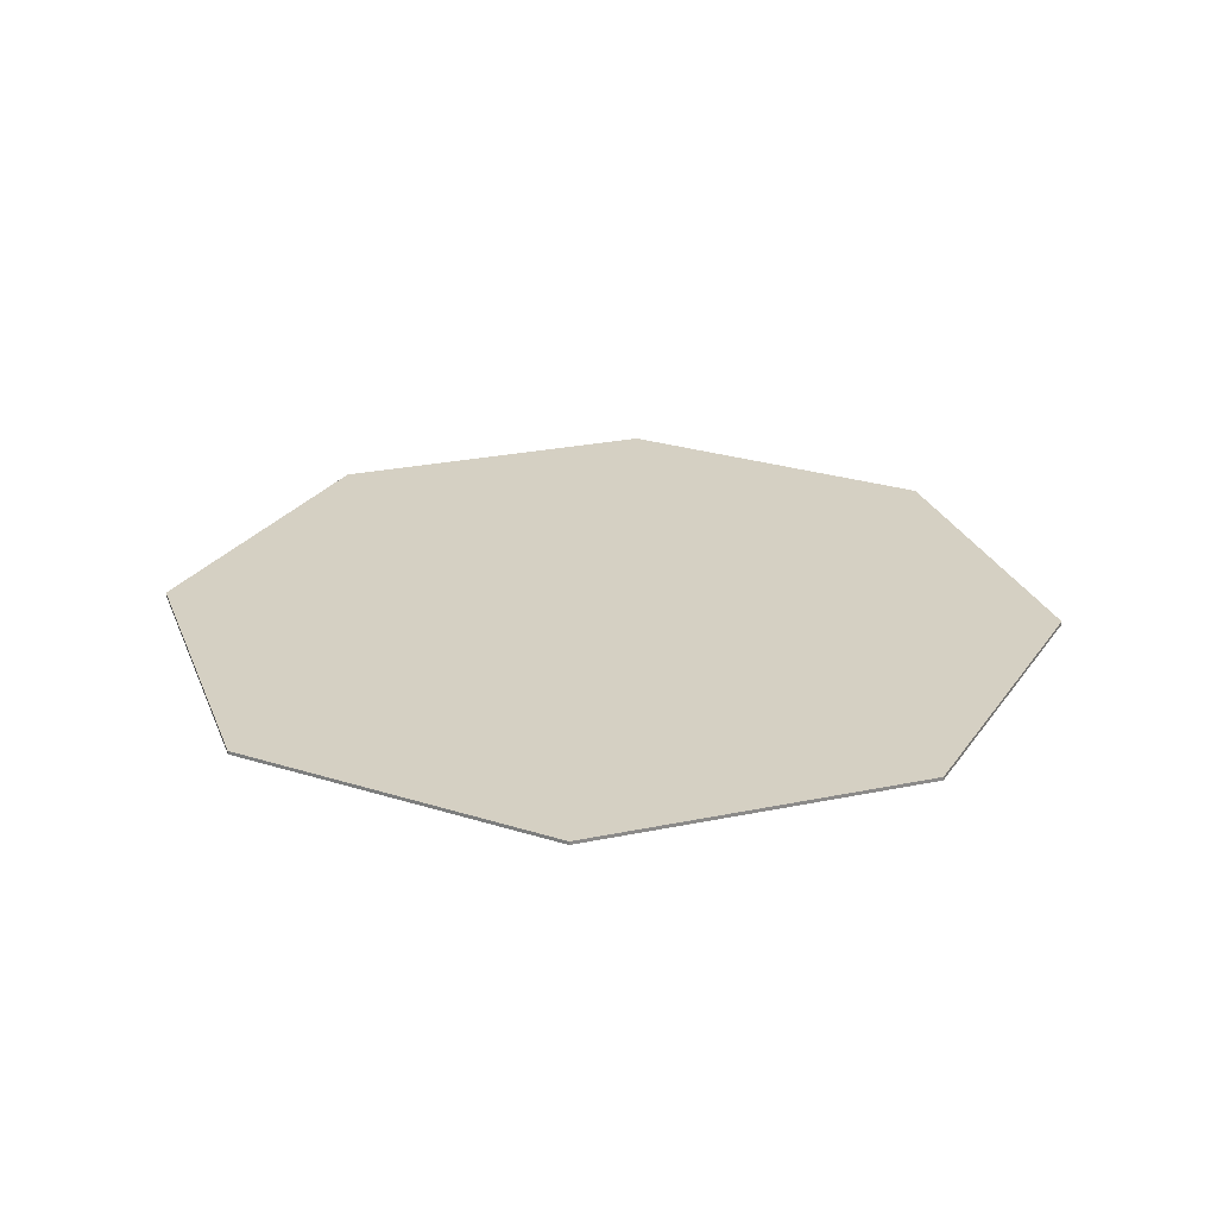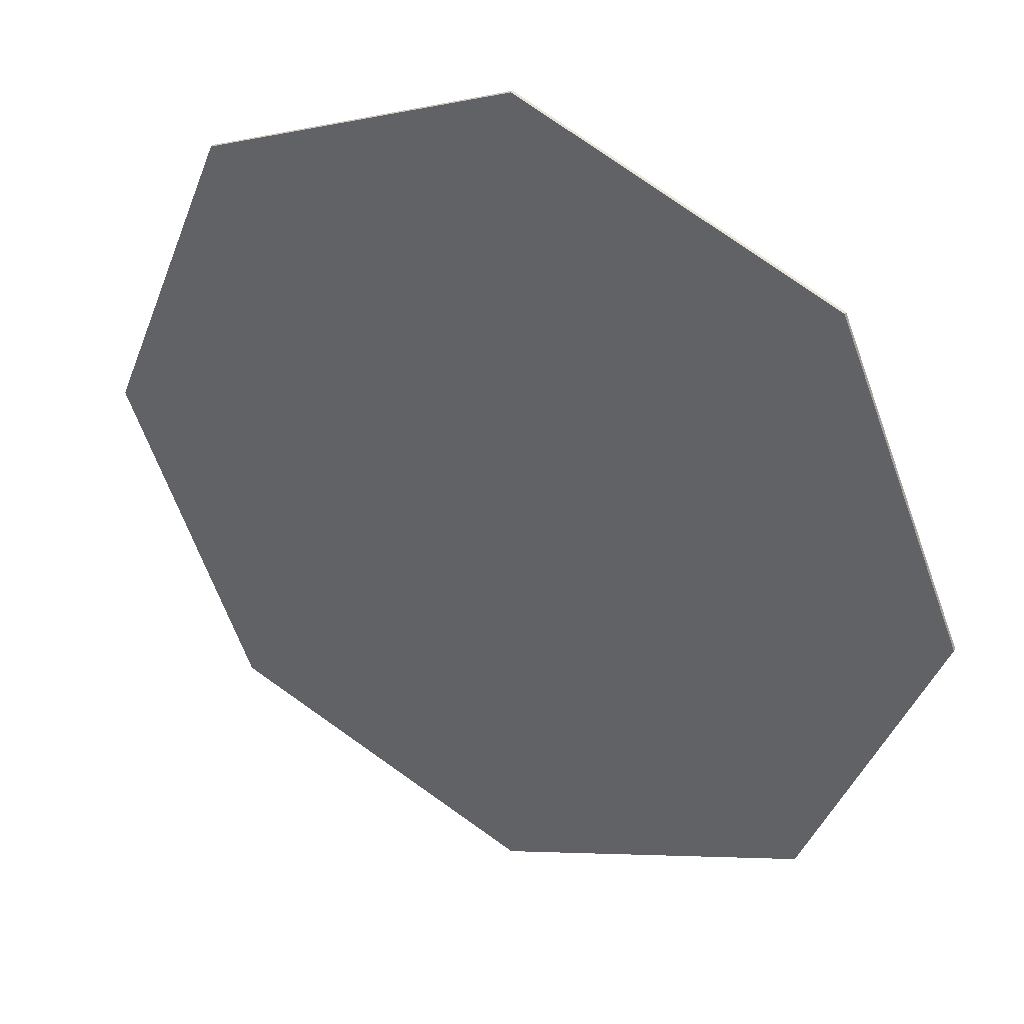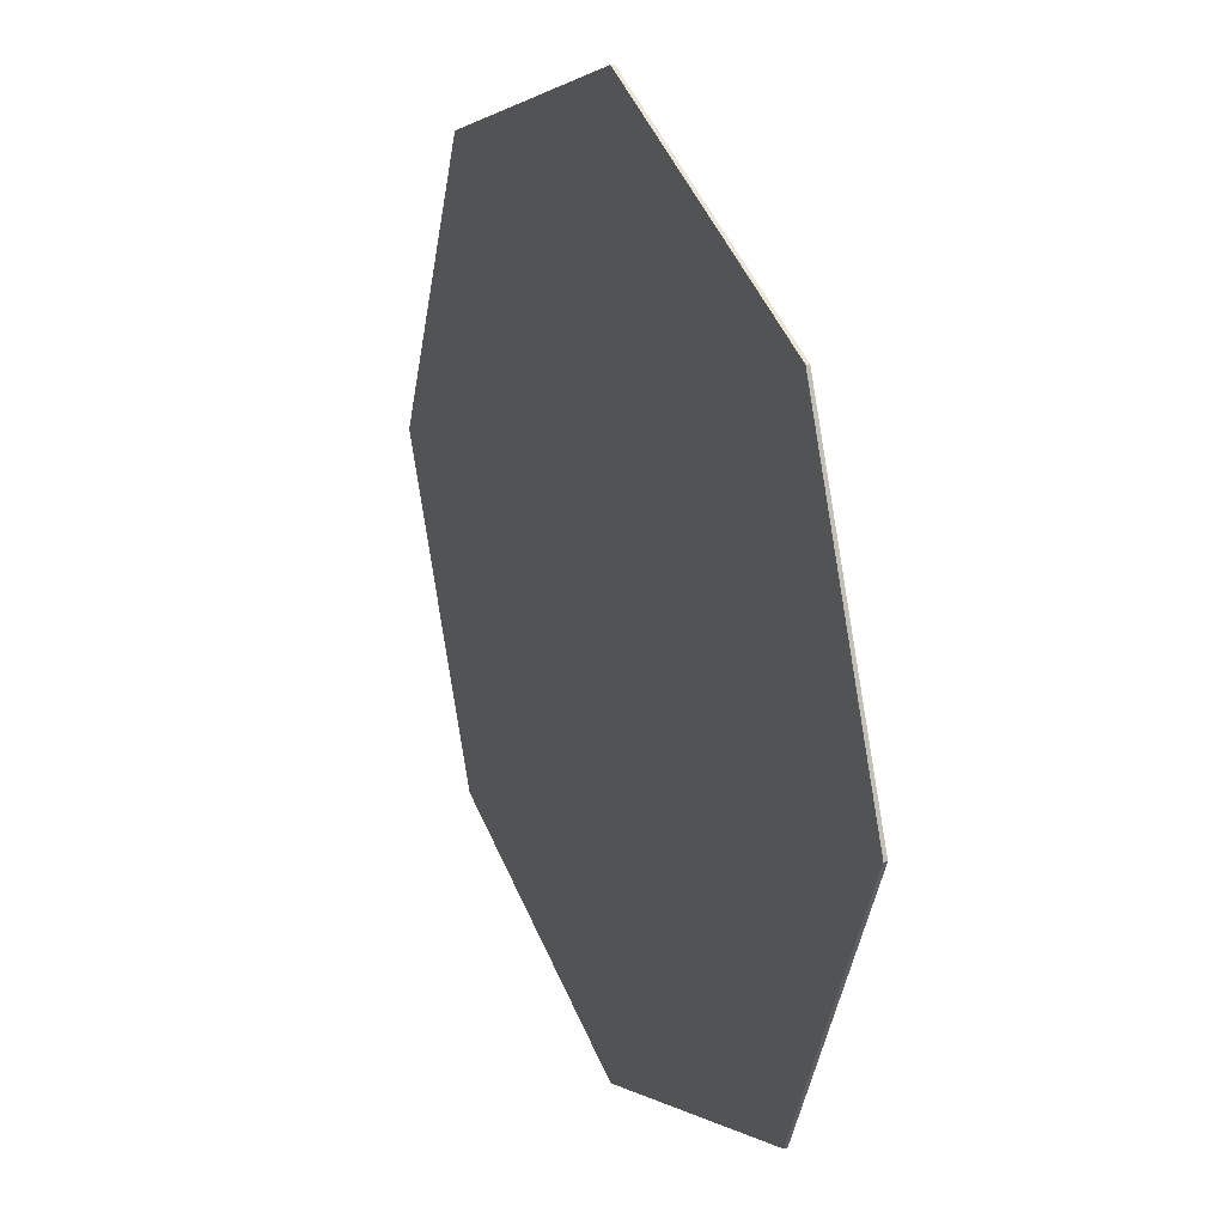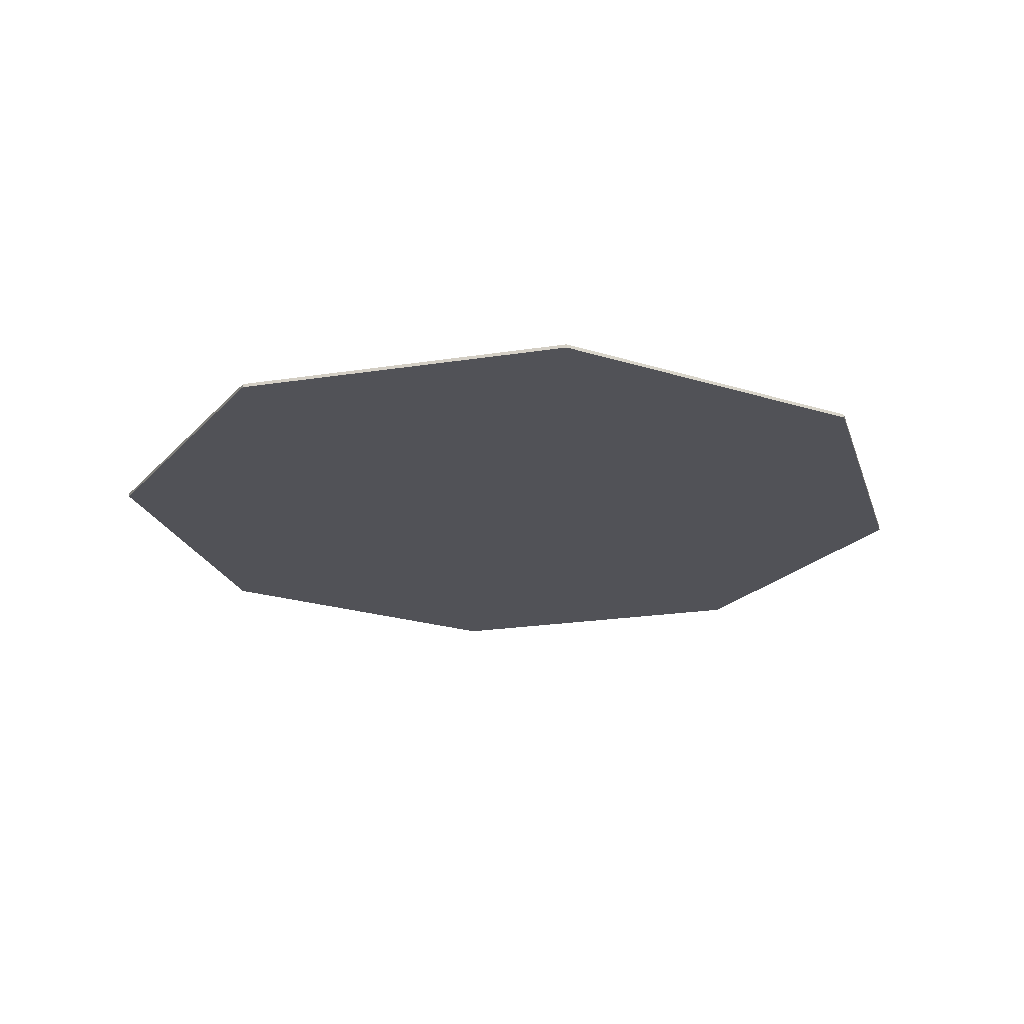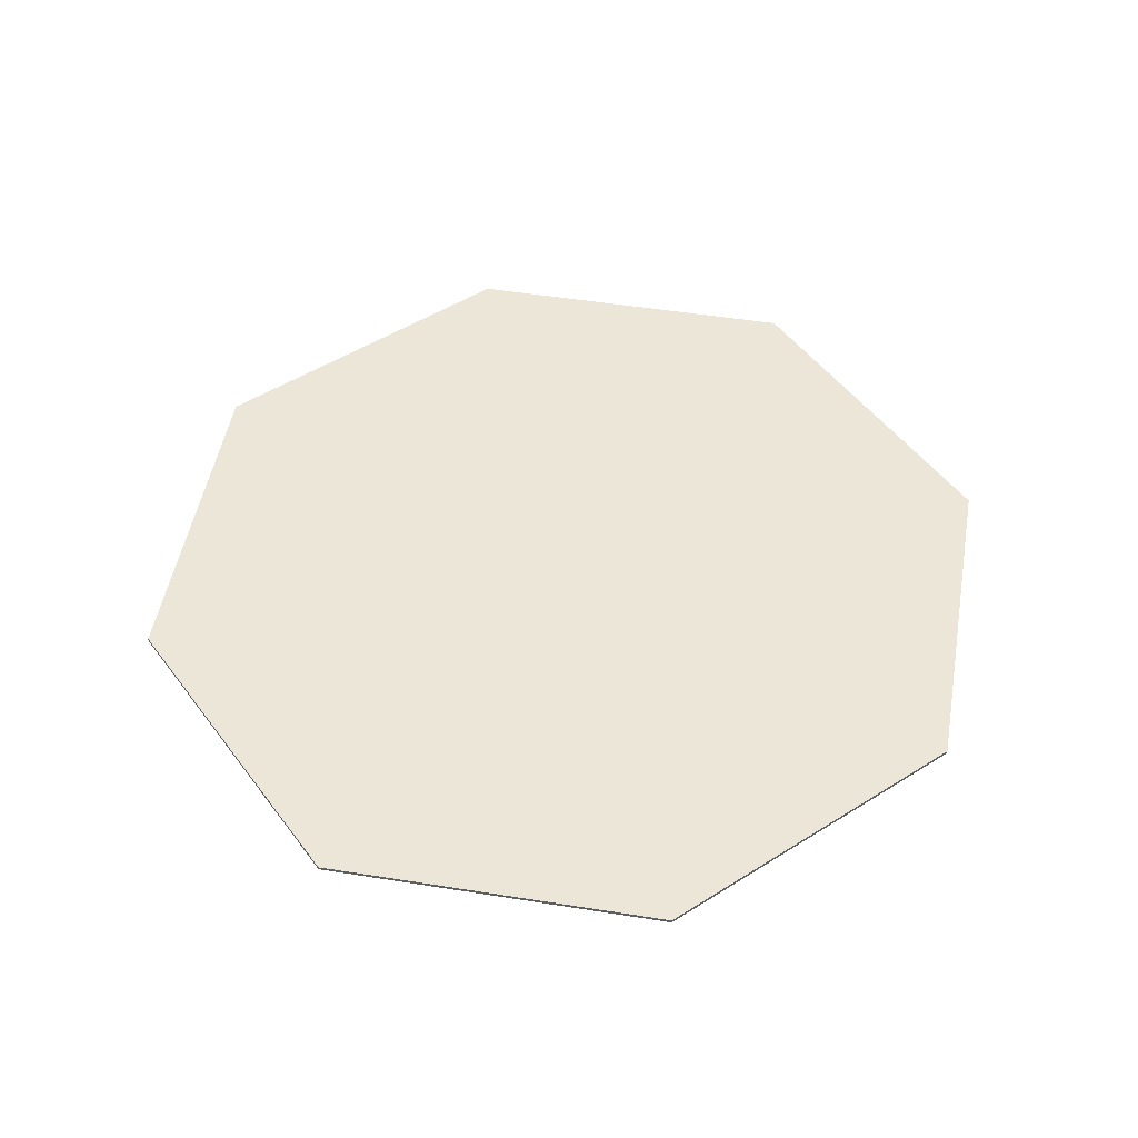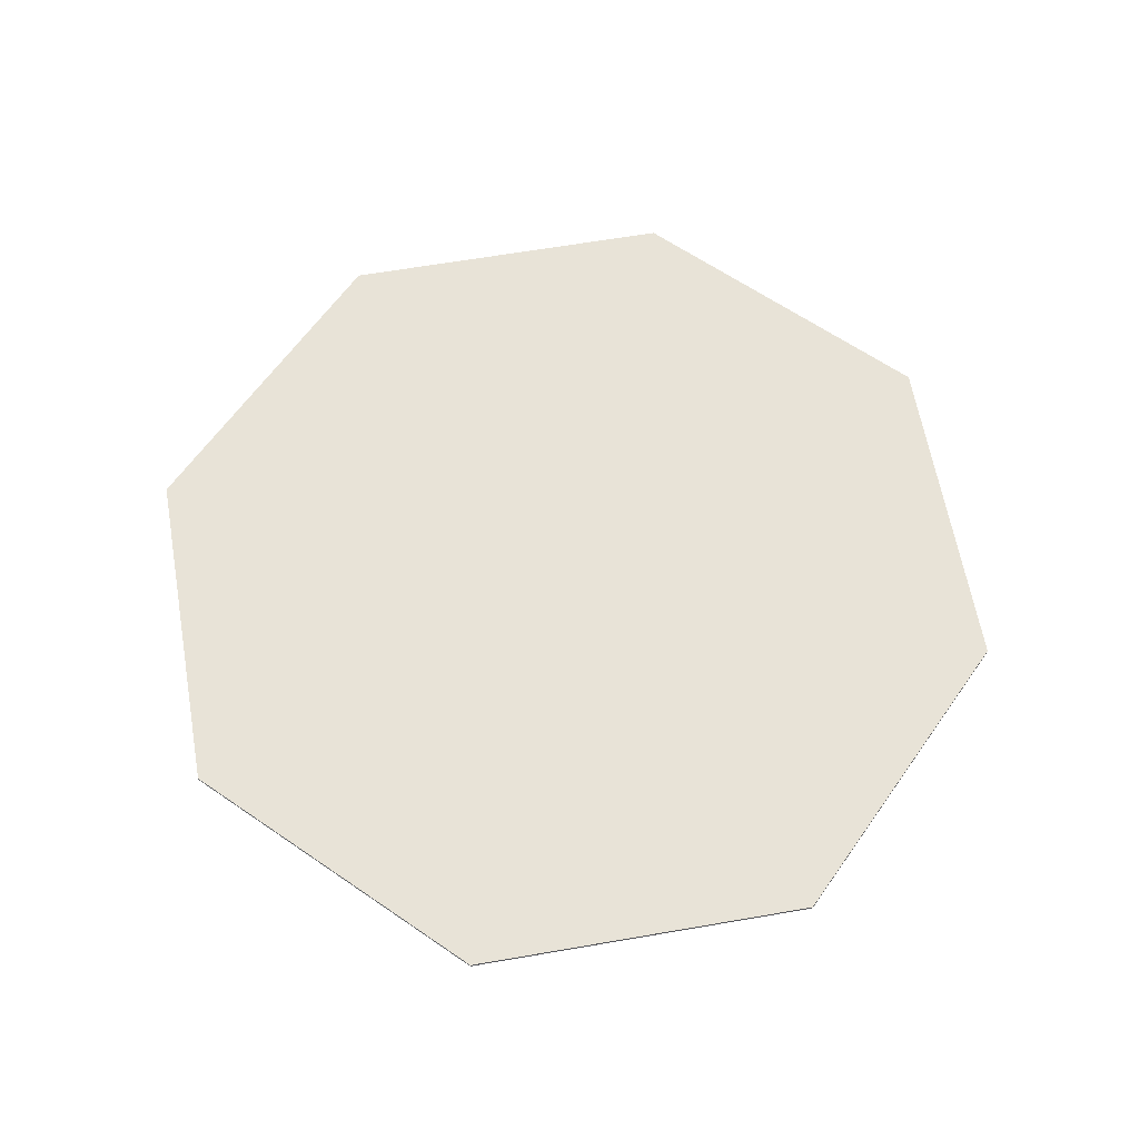
<metadata>
{"format":"obj","ext":"obj","renderer":"f3d","projection":"perspective","resolution":1024,"background":"white","views":[{"elev":26.0,"azim":-40.8,"up":"+Y"},{"elev":36.4,"azim":-152.3,"up":"+Z"},{"elev":24.7,"azim":-114.6,"up":"+Z"},{"elev":-21.6,"azim":173.1,"up":"+Y"},{"elev":49.5,"azim":167.5,"up":"+Y"},{"elev":62.4,"azim":147.5,"up":"+Y"}]}
</metadata>
<code>
v 0 0 0
v 1.6 0 0
v 1.131 0 1.131
v 0 0 0
v 1.131 0 1.131
v 0 0 1.6
v 0 0 0
v 0 0 1.6
v -1.131 0 1.131
v 0 0 0
v -1.131 0 1.131
v -1.6 0 0
v 0 0 0
v -1.6 0 0
v -1.131 0 -1.131
v 0 0 0
v -1.131 0 -1.131
v 0 0 -1.6
v 0 0 0
v 0 0 -1.6
v 1.131 0 -1.131
v 0 0 0
v 1.131 0 -1.131
v 1.6 0 0
v 1.131 0 1.131
v 1.6 0 0
v 1.6 -0.0125 0
v 1.131 -0.0125 1.131
v 0 0 1.6
v 1.131 0 1.131
v 1.131 -0.0125 1.131
v 0 -0.0125 1.6
v -1.131 0 1.131
v 0 0 1.6
v 0 -0.0125 1.6
v -1.131 -0.0125 1.131
v -1.6 0 0
v -1.131 0 1.131
v -1.131 -0.0125 1.131
v -1.6 -0.0125 0
v -1.131 0 -1.131
v -1.6 0 0
v -1.6 -0.0125 0
v -1.131 -0.0125 -1.131
v 0 0 -1.6
v -1.131 0 -1.131
v -1.131 -0.0125 -1.131
v 0 -0.0125 -1.6
v 1.131 0 -1.131
v 0 0 -1.6
v 0 -0.0125 -1.6
v 1.131 -0.0125 -1.131
v 1.6 0 0
v 1.131 0 -1.131
v 1.131 -0.0125 -1.131
v 1.6 -0.0125 0
v 0 -0.0125 0
v 1.6 -0.0125 0
v 1.131 -0.0125 1.131
v 0 -0.0125 0
v 1.131 -0.0125 1.131
v 0 -0.0125 1.6
v 0 -0.0125 0
v 0 -0.0125 1.6
v -1.131 -0.0125 1.131
v 0 -0.0125 0
v -1.131 -0.0125 1.131
v -1.6 -0.0125 0
v 0 -0.0125 0
v -1.6 -0.0125 0
v -1.131 -0.0125 -1.131
v 0 -0.0125 0
v -1.131 -0.0125 -1.131
v 0 -0.0125 -1.6
v 0 -0.0125 0
v 0 -0.0125 -1.6
v 1.131 -0.0125 -1.131
v 0 -0.0125 0
v 1.131 -0.0125 -1.131
v 1.6 -0.0125 0
g mesh5460901
f 1 3 2
f 4 6 5
f 7 9 8
f 10 12 11
f 13 15 14
f 16 18 17
f 19 21 20
f 22 24 23
g mesh5460903
f 25 27 26
f 27 25 28
f 29 31 30
f 31 29 32
f 33 35 34
f 35 33 36
f 37 39 38
f 39 37 40
f 41 43 42
f 43 41 44
f 45 47 46
f 47 45 48
f 49 51 50
f 51 49 52
f 53 55 54
f 55 53 56
g mesh5460906
f 57 58 59
f 60 61 62
f 63 64 65
f 66 67 68
f 69 70 71
f 72 73 74
f 75 76 77
f 78 79 80

</code>
